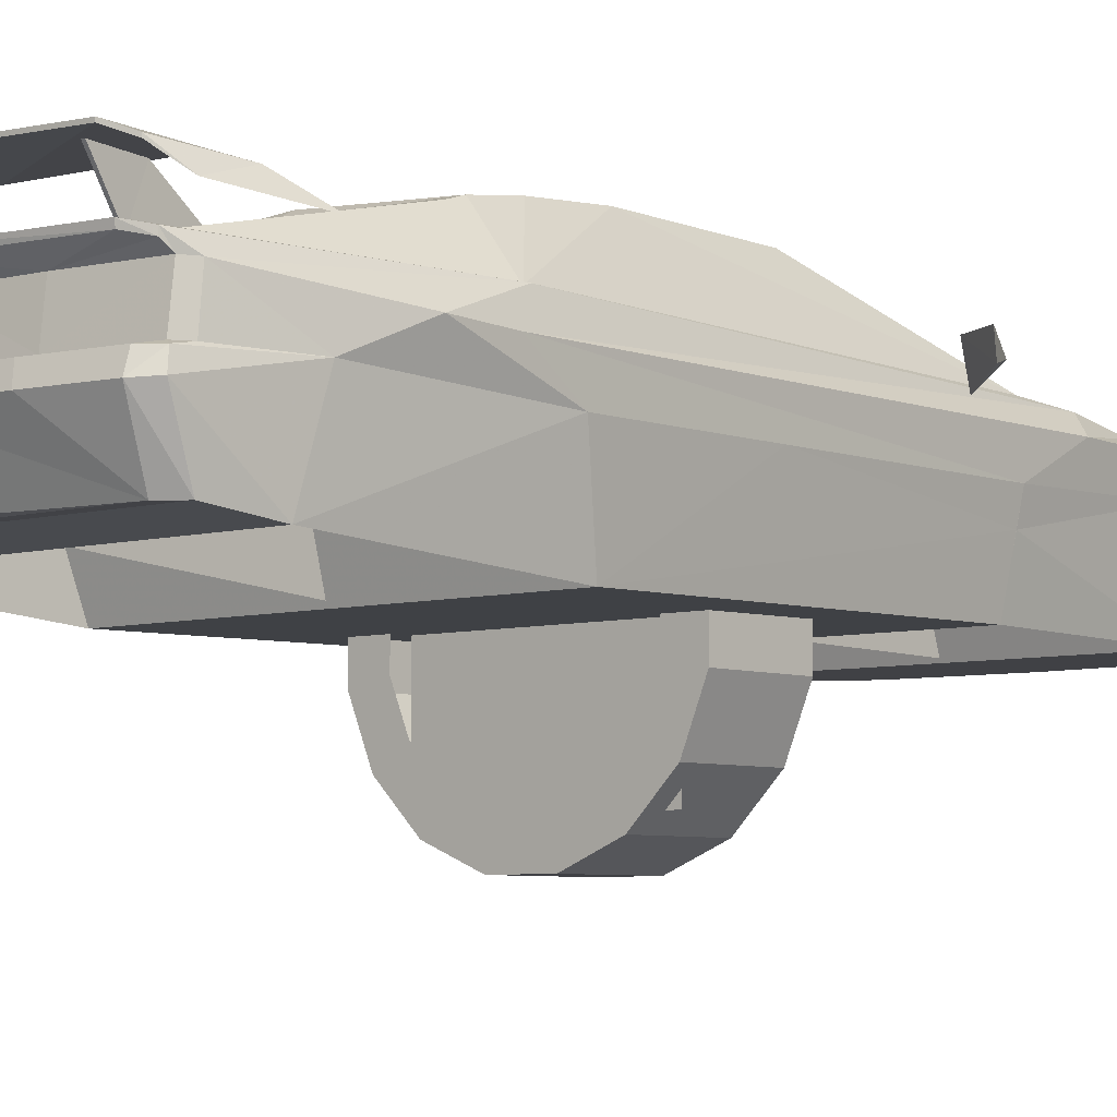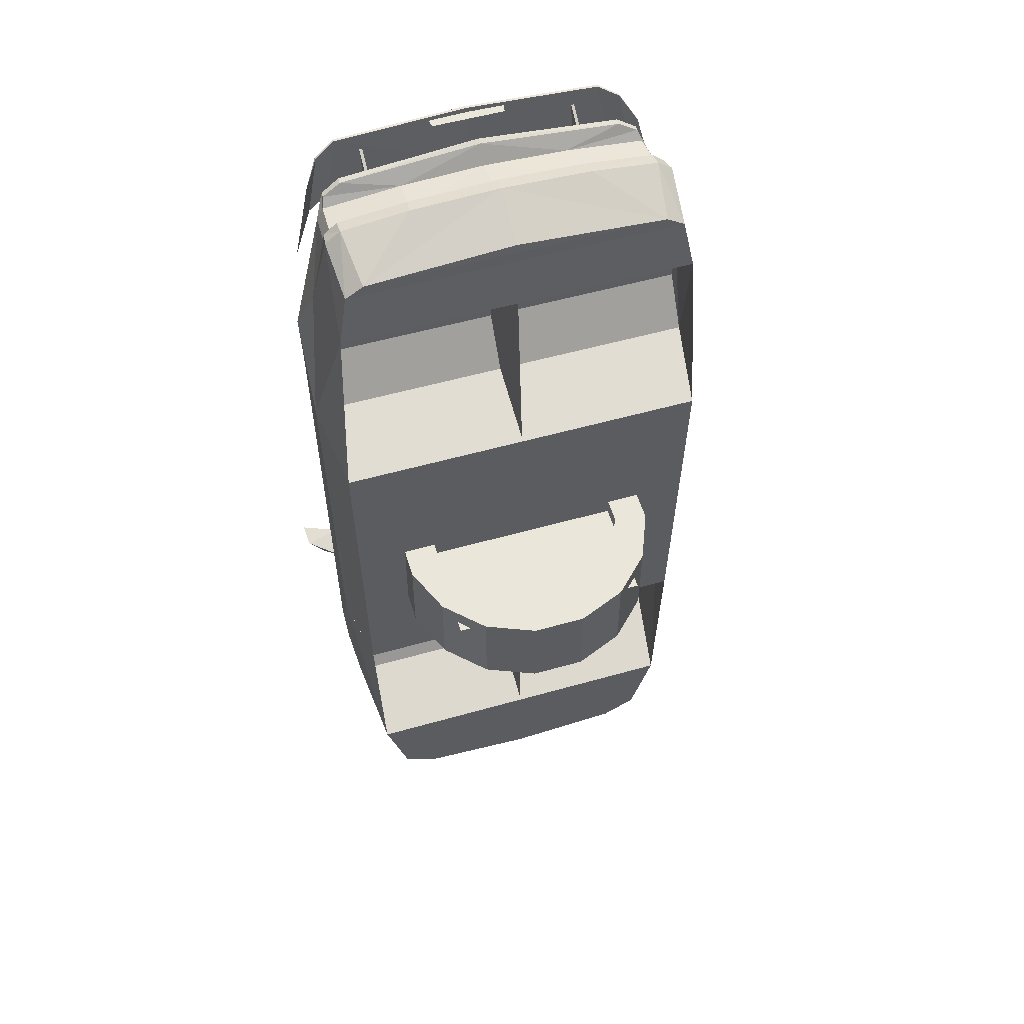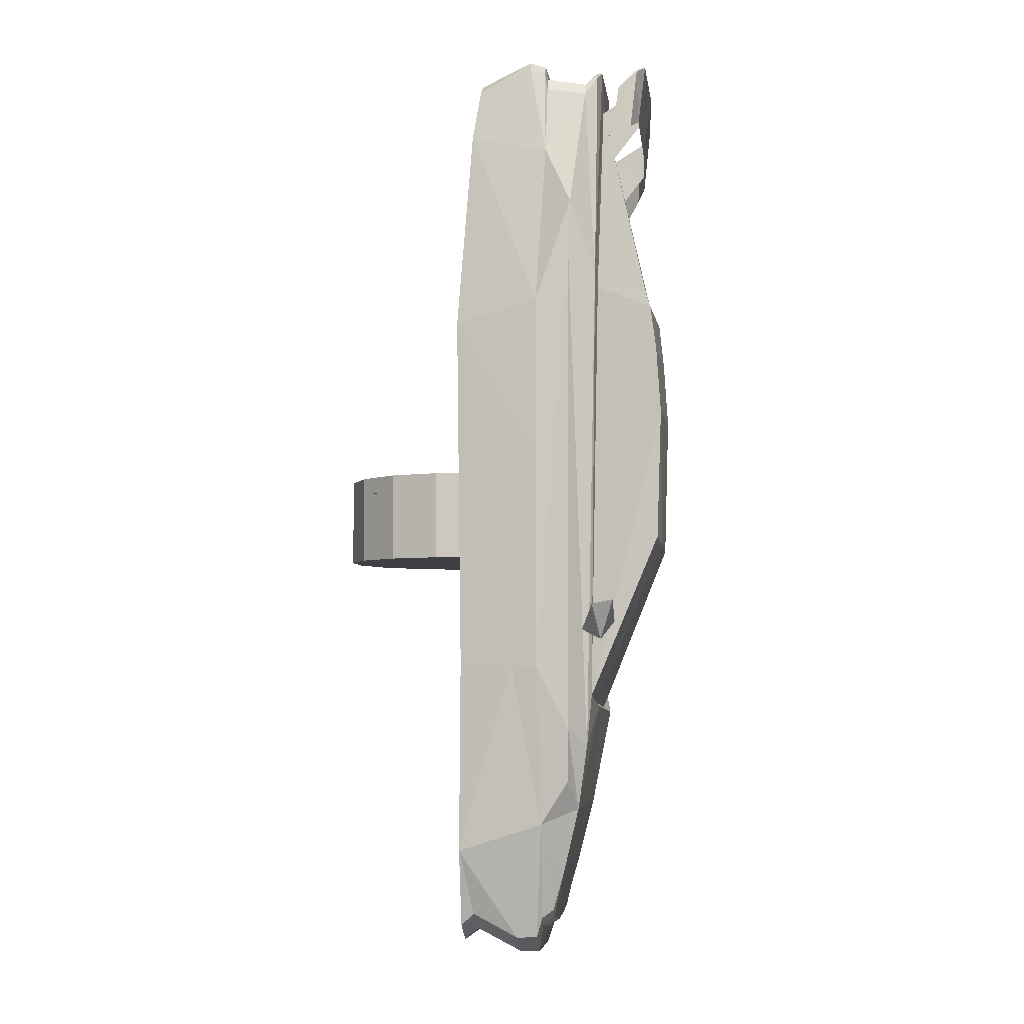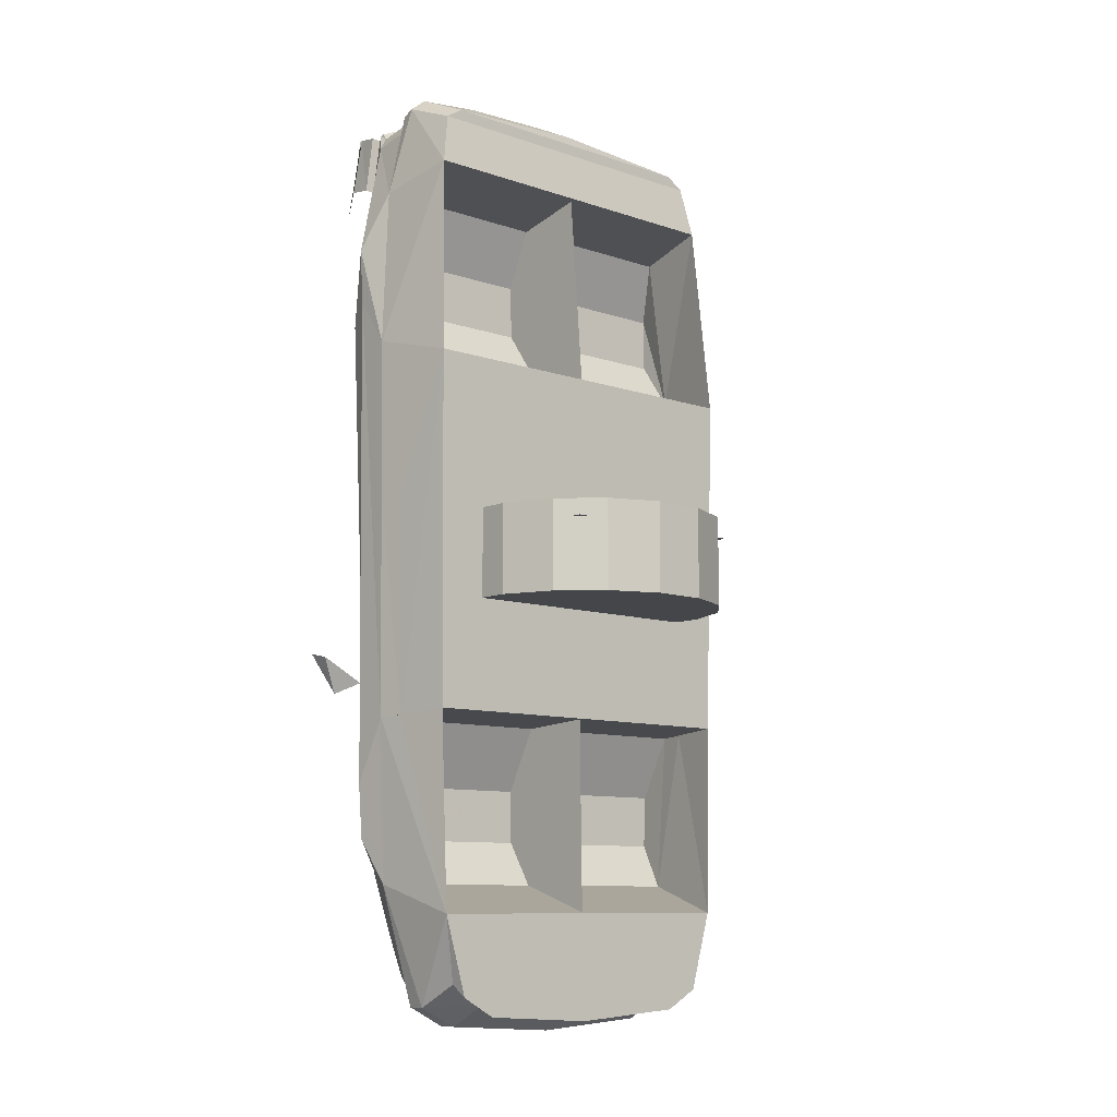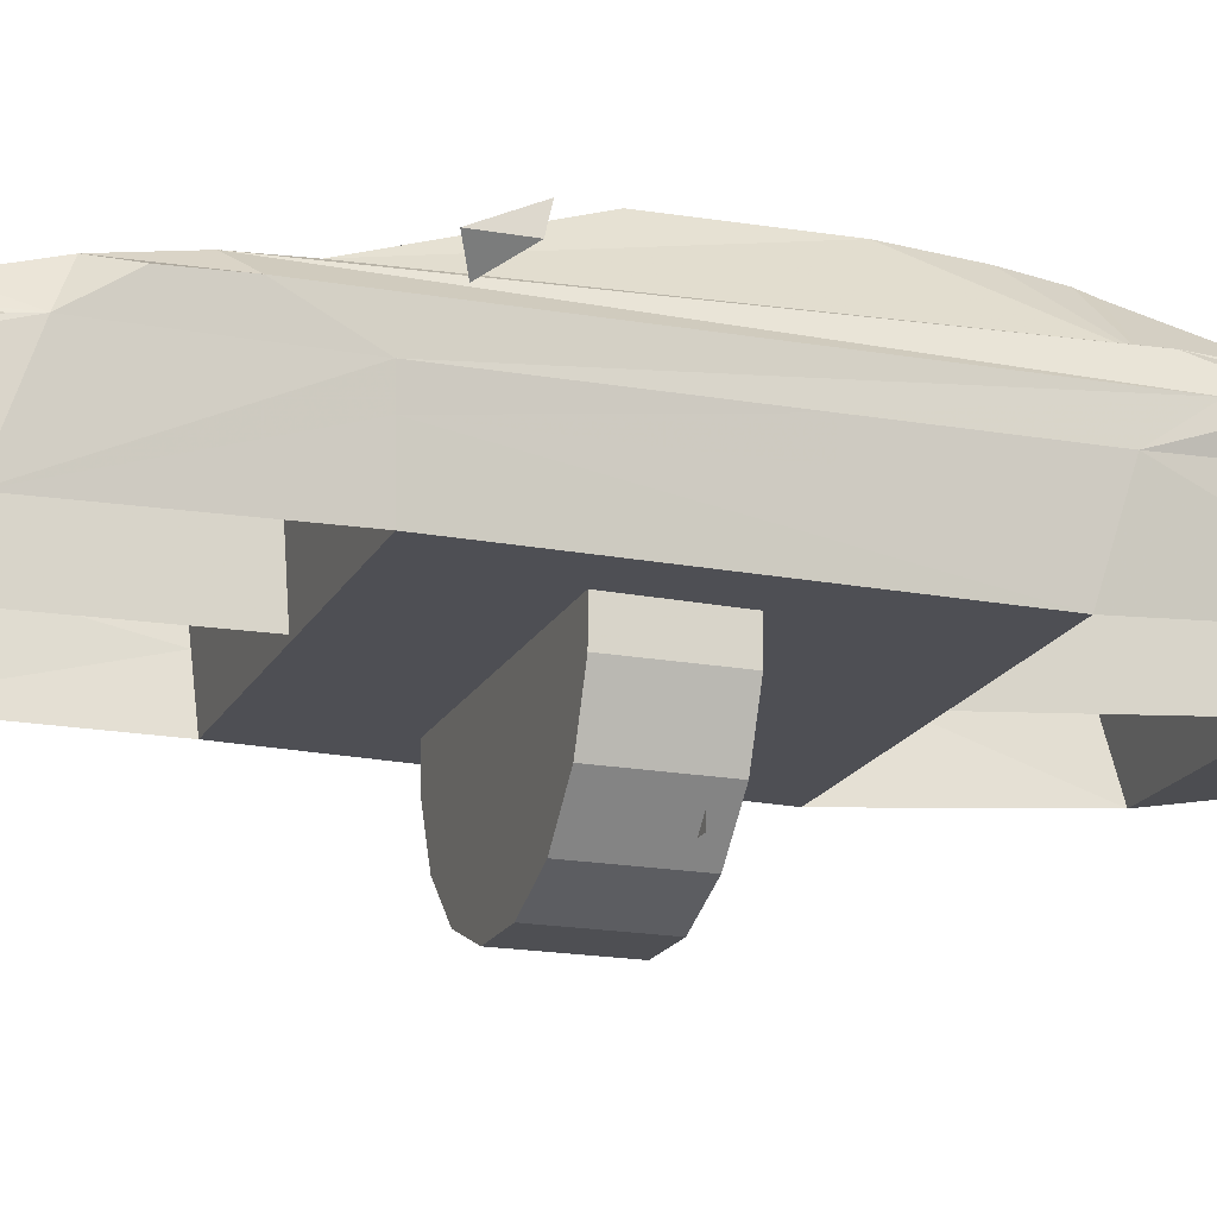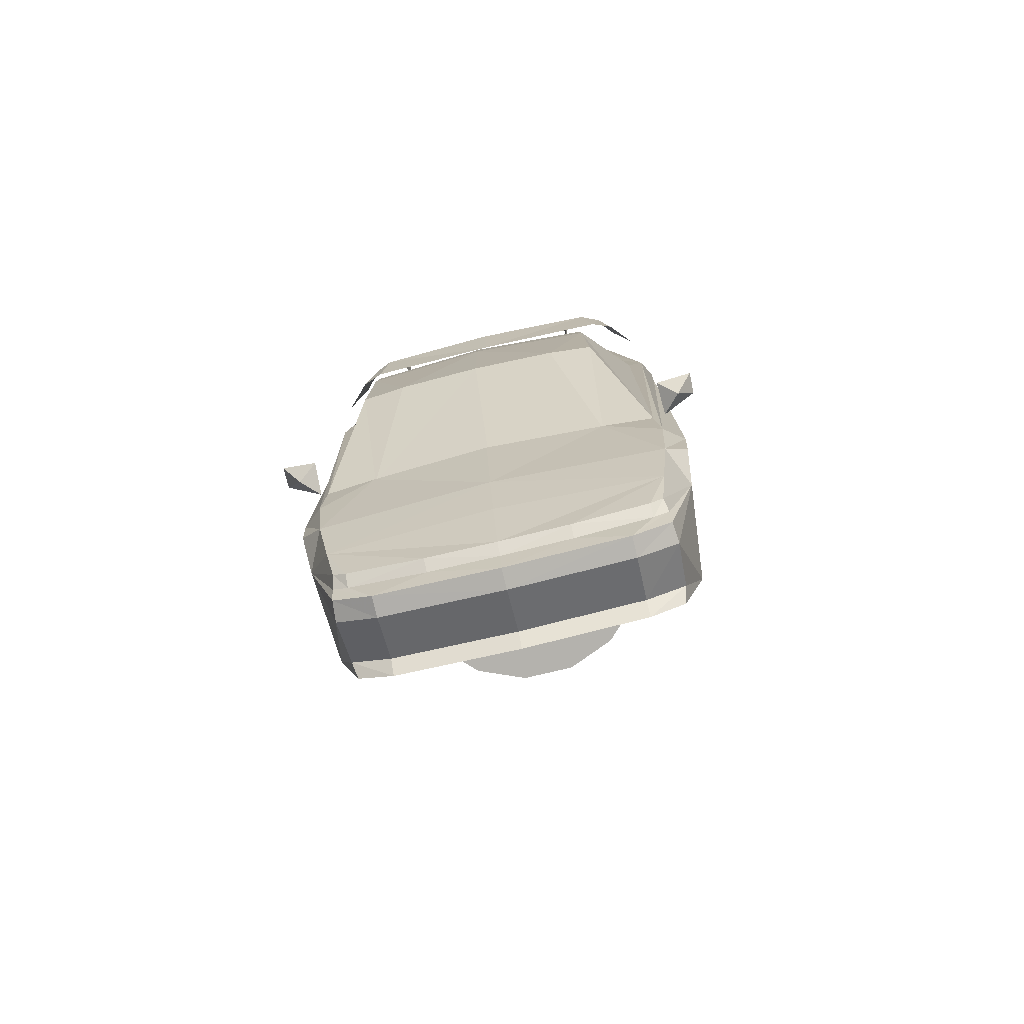
<metadata>
{"format":"obj","ext":"obj","renderer":"f3d","projection":"perspective","resolution":1024,"background":"white","views":[{"elev":-5.8,"azim":41.5,"up":"+Y"},{"elev":54.8,"azim":-16.7,"up":"+Z"},{"elev":-4.6,"azim":95.2,"up":"+Z"},{"elev":-9.5,"azim":-41.8,"up":"+Z"},{"elev":-18.1,"azim":-109.7,"up":"+Y"},{"elev":-79.5,"azim":-166.7,"up":"+Z"}]}
</metadata>
<code>
v  -11.4 59.13 149.1
v  -11.97 62.07 149.1
v  11.4 59.13 149.1
v  11.97 62.07 149.1
v  0 60.27 131.2
v  0 63.13 150.6
v  0 62.27 150.6
v  -52 57.13 126.9
v  -58.5 50.37 116.2
v  -52.7 53.3 139.9
v  -48.1 59.17 146.4
v  -48.1 58.3 146.4
v  -33.23 47.8 136.8
v  -33.7 51.27 121.2
v  -33.7 59.67 132
v  -33.23 60.53 144.6
v  -34.17 47.8 136.8
v  -34.17 60.53 144.6
v  -41.73 61.8 149.5
v  -45.03 59.6 130
v  -41.73 60.93 149.5
v  41.73 61.8 149.5
v  45.03 59.6 130
v  48.1 59.17 146.4
v  52 57.13 126.9
v  48.1 58.3 146.4
v  41.73 60.93 149.5
v  33.23 47.8 136.8
v  33.23 60.53 144.6
v  33.7 59.67 132
v  33.7 51.27 121.2
v  34.17 47.8 136.8
v  34.17 60.53 144.6
v  52.7 53.3 139.9
v  58.5 50.37 116.2
v  0 45.27 -64.43
v  -36.9 44.57 -61.83
v  0 67.07 -10.27
v  -52.97 43.8 -59.23
v  -39.43 64.97 -7.4
v  -49.27 19.37 -136.6
v  -48.8 5.367 -129.3
v  -47.6 1.267 -133.1
v  -54.7 1.267 -108.8
v  -58.1 27.77 -100
v  -60.97 36.7 -69.9
v  -60.7 26.53 -50.07
v  -56.5 1.867 -48.37
v  -58.23 0.7 61.1
v  -62.3 26.6 67.93
v  -62.77 37.8 99.97
v  -58.07 29.6 118.1
v  -55.03 5.367 123.3
v  -51.93 7.7 139.3
v  -53.37 24.4 146.1
v  -52.6 29 145
v  -52.73 29.9 139.8
v  -52.13 42.23 138.1
v  -49.33 46.2 144.3
v  -38.6 61.47 74.4
v  -33.27 63 69.4
v  -38.33 63 69.4
v  -38.3 66.3 34.4
v  -53 39.47 -95.33
v  -47.97 31.13 -127.9
v  -48.73 27.53 -130.4
v  -48.67 25.73 -136.6
v  0 19.37 -145
v  -36.9 19.37 -142.6
v  -36.9 25.73 -142.5
v  0 25.73 -144.9
v  -44.07 27.53 -132.9
v  0 27.53 -137.4
v  -44.07 31.13 -130.4
v  0 31.13 -134.8
v  0 41.7 -96.07
v  -36.9 45.6 -63.07
v  0 47.7 -65.67
v  0 68.33 34.83
v  0 65.5 69.27
v  -33.1 61.87 74.27
v  0 62.9 74.27
v  -31.93 47.4 138.6
v  0 47.4 138.8
v  -43.63 47.53 147.5
v  0 48 151.1
v  -25.9 42.37 144.2
v  0 42.43 145.3
v  -26.3 29.9 146
v  0 29.9 147.3
v  -48.57 29 148.5
v  0 29 151.9
v  -48.57 24.03 150
v  0 24.03 153.4
v  -46.33 7.767 142.8
v  0 8.267 145.5
v  0 1.267 -141.5
v  -36.9 1.267 -139.1
v  -36.9 5.367 -135.3
v  0 5.367 -137.7
v  -30.13 47.63 70.2
v  0 47.77 70.23
v  -53.97 46.27 73.4
v  -54.4 42.33 -75.33
v  -21.13 31.13 -134.2
v  -50.13 34.9 -114.5
v  -37.47 47.7 136.8
v  -69.3 51.23 -29.03
v  -57.67 51.4 -35.6
v  -63.3 47.17 -41.37
v  -57.93 41 -38.13
v  -68.97 44.67 -30.4
v  -25.7 66.37 -9.4
v  -60 36.4 -86.43
v  -21.03 27.53 -136.6
v  -49.37 44.5 144.3
v  -43.63 45.83 147.2
v  0 46.3 150.6
v  -50.13 42.3 141.7
v  -50.6 29.9 143.7
v  -58.93 45.6 77.1
v  -26.93 29 151
v  -27.97 24.03 152.4
v  -62.37 37.17 82.87
v  -38.33 64.87 55.57
v  0 66.97 55.5
v  58.93 45.6 77.1
v  49.33 46.2 144.3
v  52.13 42.23 138.1
v  49.37 44.5 144.3
v  50.13 42.3 141.7
v  25.9 42.37 144.2
v  43.63 45.83 147.2
v  55.03 5.367 123.3
v  58.23 0.7 61.1
v  56.5 1.867 -48.37
v  60.7 26.53 -50.07
v  53.97 46.27 73.4
v  38.3 66.3 34.4
v  38.33 64.87 55.57
v  38.33 63 69.4
v  43.63 47.53 147.5
v  62.37 37.17 82.87
v  62.3 26.6 67.93
v  60.97 36.7 -69.9
v  54.7 1.267 -108.8
v  58.1 27.77 -100
v  58.07 29.6 118.1
v  52.73 29.9 139.8
v  62.77 37.8 99.97
v  69.3 51.23 -29.03
v  63.3 47.17 -41.37
v  57.67 51.4 -35.6
v  57.93 41 -38.13
v  68.97 44.67 -30.4
v  50.13 34.9 -114.5
v  47.97 31.13 -127.9
v  44.07 31.13 -130.4
v  27.97 24.03 152.4
v  48.57 24.03 150
v  48.57 29 148.5
v  26.93 29 151
v  46.33 7.767 142.8
v  49.27 19.37 -136.6
v  48.67 25.73 -136.6
v  48.73 27.53 -130.4
v  36.9 45.6 -63.07
v  52.97 43.8 -59.23
v  54.4 42.33 -75.33
v  53 39.47 -95.33
v  36.9 44.57 -61.83
v  25.7 66.37 -9.4
v  39.43 64.97 -7.4
v  30.13 47.63 70.2
v  33.27 63 69.4
v  52.6 29 145
v  50.6 29.9 143.7
v  26.3 29.9 146
v  21.03 27.53 -136.6
v  44.07 27.53 -132.9
v  36.9 25.73 -142.5
v  37.47 47.7 136.8
v  31.93 47.4 138.6
v  60 36.4 -86.43
v  21.13 31.13 -134.2
v  33.1 61.87 74.27
v  38.6 61.47 74.4
v  53.37 24.4 146.1
v  51.93 7.7 139.3
v  47.6 1.267 -133.1
v  48.8 5.367 -129.3
v  36.9 19.37 -142.6
v  36.9 5.367 -135.3
v  36.9 1.267 -139.1
v  0 7.2 125.3
v  0 38.77 68.2
v  0 40.2 116.8
v  0 1.867 59.33
v  0 3.267 -46.77
v  0 36.3 -49.93
v  0 2.2 -110.6
v  59.3 18.43 -49.5
v  -59.3 18.43 -49.5
v  61.63 26.57 18.43
v  60.33 18.43 18.43
v  -61.63 26.57 18.43
v  -60.33 18.43 18.43
v  0 36.93 -114.9
g CAR_00
f 163 96 95
f 97 194 98
f 171 168 167
f 39 37 77
f 199 201 76 200
f 197 195 198 196
f 199 200 76 201
f 195 197 196 198
f 54 189 163 95
f 189 54 53 134
f 134 53 52 148
f 52 51 150 148
f 150 51 124 143
f 50 144 143 124
f 144 50 49 135
f 49 48 136 135
f 190 43 98 194
f 146 44 43 190
f 45 44 146 147
f 184 114 45 147
f 46 114 184 145
f 137 47 46 145
f 136 48 47 137
f 78 36 171 167
f 78 77 37 36
f 26 34 24
f 10 12 11
f 142 128 127
f 146 202 136
f 48 203 44
f 206 50 124
f 144 204 143
f 64 106 45
f 170 184 147
f 129 127 128
f 152 153 151
f 152 154 153
f 155 154 152
f 155 152 151
f 160 159 163
f 164 165 147
f 149 176 148
f 180 181 179
f 183 142 182
f 173 172 139
f 187 141 186
f 165 166 147
f 176 188 148
f 190 191 146
f 156 170 147
f 58 59 121
f 59 85 121
f 109 110 108
f 111 110 109
f 111 112 110
f 110 112 108
f 123 93 95
f 67 41 45
f 56 57 52
f 70 72 115
f 85 83 107
f 113 40 63
f 62 60 81
f 66 67 45
f 55 56 52
f 42 43 44
f 114 64 45
f 2 1 3 4
f 5 6 22 23
f 23 22 24 25
f 23 25 26 27
f 5 23 27 7
f 26 24 22 27
f 7 27 22 6
f 28 29 30 31
f 32 31 30 33
f 32 33 29 28
f 25 24 34 35
f 35 34 26 25
f 5 20 19 6
f 20 8 11 19
f 20 21 12 8
f 5 7 21 20
f 12 21 19 11
f 7 6 19 21
f 13 14 15 16
f 17 18 15 14
f 17 13 16 18
f 8 9 10 11
f 9 8 12 10
f 156 185 75 208
f 106 208 75 105
f 182 142 127 138
f 44 203 47 45
f 202 146 147 137
f 135 205 204 144
f 143 204 137 145
f 49 207 203 48
f 135 136 202 205
f 49 50 206 207
f 124 46 47 206
f 128 130 131 129
f 132 131 130 133
f 138 139 140 141
f 140 139 79 126
f 141 140 126 80
f 134 135 144 148
f 129 149 148 150
f 155 151 153 154
f 159 160 161 162
f 147 166 157 156
f 167 168 169 170
f 127 169 168 138
f 171 172 173 168
f 174 175 80 102
f 177 178 162 161
f 131 132 178 177
f 130 128 142 133
f 118 88 132 133
f 170 169 145 184
f 180 179 185 158
f 73 75 185 179
f 176 149 177 161
f 147 184 145 137
f 144 143 150 148
f 127 129 150 143
f 138 141 187 182
f 183 182 187 186
f 183 174 102 84
f 174 183 186 175
f 169 127 143 145
f 168 173 139 138
f 188 189 134 148
f 38 172 171 36
f 164 147 146 191
f 68 71 181 192
f 165 164 192 181
f 71 73 179 181
f 166 165 181 180
f 157 166 180 158
f 76 170 156 208
f 76 78 167 170
f 79 139 172 38
f 82 186 141 80
f 84 86 142 183
f 86 118 133 142
f 88 90 178 132
f 149 129 131 177
f 90 92 162 178
f 92 94 159 162
f 160 188 176 161
f 94 96 163 159
f 189 188 160 163
f 97 100 193 194
f 191 190 194 193
f 100 68 192 193
f 164 191 193 192
f 59 58 119 116
f 87 117 116 119
f 103 62 125 63
f 125 126 79 63
f 62 80 126 125
f 53 52 50 49
f 58 51 52 57
f 112 111 109 108
f 123 122 91 93
f 45 106 65 66
f 77 64 104 39
f 121 103 39 104
f 37 39 40 113
f 101 102 80 61
f 120 91 122 89
f 119 120 89 87
f 116 117 85 59
f 118 117 87 88
f 64 114 46 104
f 72 74 105 115
f 73 115 105 75
f 56 91 120 57
f 45 47 46 114
f 50 52 51 124
f 121 124 51 58
f 103 107 60 62
f 83 81 60 107
f 83 84 102 101
f 101 61 81 83
f 104 46 124 121
f 39 103 63 40
f 55 52 53 54
f 38 36 37 113
f 41 42 44 45
f 68 69 70 71
f 67 70 69 41
f 71 70 115 73
f 66 72 70 67
f 65 74 72 66
f 76 208 106 64
f 76 64 77 78
f 79 38 113 63
f 82 80 62 81
f 84 83 85 86
f 107 103 121 85
f 86 85 117 118
f 88 87 89 90
f 57 120 119 58
f 90 89 122 92
f 92 122 123 94
f 93 91 56 55
f 94 123 95 96
f 54 95 93 55
f 97 98 99 100
f 42 99 98 43
f 100 99 69 68
f 41 69 99 42
f 156 157 158 185
f 106 105 74 65
f 204 205 202 137
f 206 47 203 207
f 131 132 178 177
f 119 120 89 87
v  41.73 8.267 13.97
v  31.3 6.2 13.97
v  41.7 -8.3 13.97
v  31.27 -6.233 13.97
v  35.37 -23.67 13.97
v  26.5 -17.73 13.97
v  23.63 -35.4 13.97
v  17.7 -26.53 13.97
v  8.267 -41.73 13.97
v  6.2 -31.3 13.97
v  -8.3 -41.73 13.97
v  -6.233 -31.3 13.97
v  -23.67 -35.4 13.97
v  -17.73 -26.53 13.97
v  -35.4 -23.67 13.97
v  -26.53 -17.73 13.97
v  -41.73 -8.3 13.97
v  -31.3 -6.233 13.97
v  -41.73 8.267 13.97
v  -31.3 6.2 13.97
v  -35.4 23.63 13.97
v  -26.53 17.7 13.97
v  -23.67 35.37 13.97
v  -17.73 26.5 13.97
v  -8.3 41.73 13.97
v  -6.233 31.3 13.97
v  8.267 41.73 13.97
v  6.2 31.3 13.97
v  23.63 35.37 13.97
v  17.7 26.5 13.97
v  35.37 23.63 13.97
v  26.5 17.7 13.97
v  41.73 8.267 13.97
v  31.3 6.2 13.97
v  41.73 8.267 13.97
v  41.73 8.267 -14
v  35.37 23.63 13.97
v  35.37 23.63 -14
v  23.63 35.37 13.97
v  23.63 35.37 -14
v  8.267 41.73 13.97
v  8.267 41.73 -14
v  -8.3 41.73 13.97
v  -8.3 41.73 -14
v  -23.67 35.37 13.97
v  -23.67 35.37 -14
v  -35.4 23.63 13.97
v  -35.4 23.63 -14
v  -41.73 8.267 13.97
v  -41.73 8.267 -14
v  -41.73 -8.3 13.97
v  -41.73 -8.3 -14
v  -35.4 -23.67 13.97
v  -35.4 -23.67 -14
v  -23.67 -35.4 13.97
v  -23.67 -35.4 -14
v  -8.3 -41.73 13.97
v  -8.3 -41.73 -14
v  8.267 -41.73 13.97
v  8.267 -41.73 -14
v  23.63 -35.4 13.97
v  23.63 -35.4 -14
v  35.37 -23.67 13.97
v  35.37 -23.67 -14
v  41.7 -8.3 13.97
v  41.7 -8.3 -14
v  41.73 8.267 13.97
v  41.73 8.267 -14
v  41.73 8.267 -14
v  41.7 -8.3 -14
v  35.37 23.63 -14
v  35.37 -23.67 -14
v  23.63 35.37 -14
v  23.63 -35.4 -14
v  8.267 41.73 -14
v  8.267 -41.73 -14
v  -8.3 41.73 -14
v  -8.3 -41.73 -14
v  -23.67 35.37 -14
v  -23.67 -35.4 -14
v  -35.4 23.63 -14
v  -35.4 -23.67 -14
v  -41.73 8.267 -14
v  -41.73 -8.3 -14
v  -31.3 31.3 8.533
v  31.3 31.3 8.533
v  31.3 -31.3 8.533
v  -31.3 -31.3 8.533
g WHEEL_00
f 209 210 212 211
f 211 212 214 213
f 213 214 216 215
f 215 216 218 217
f 217 218 220 219
f 219 220 222 221
f 221 222 224 223
f 223 224 226 225
f 225 226 228 227
f 227 228 230 229
f 229 230 232 231
f 231 232 234 233
f 233 234 236 235
f 235 236 238 237
f 237 238 240 239
f 239 240 242 241
f 243 244 246 245
f 245 246 248 247
f 247 248 250 249
f 249 250 252 251
f 251 252 254 253
f 253 254 256 255
f 255 256 258 257
f 257 258 260 259
f 259 260 262 261
f 261 262 264 263
f 263 264 266 265
f 265 266 268 267
f 267 268 270 269
f 269 270 272 271
f 271 272 274 273
f 273 274 276 275
f 277 278 280 279
f 279 280 282 281
f 281 282 284 283
f 283 284 286 285
f 285 286 288 287
f 287 288 290 289
f 289 290 292 291
f 294 293 296 295

</code>
